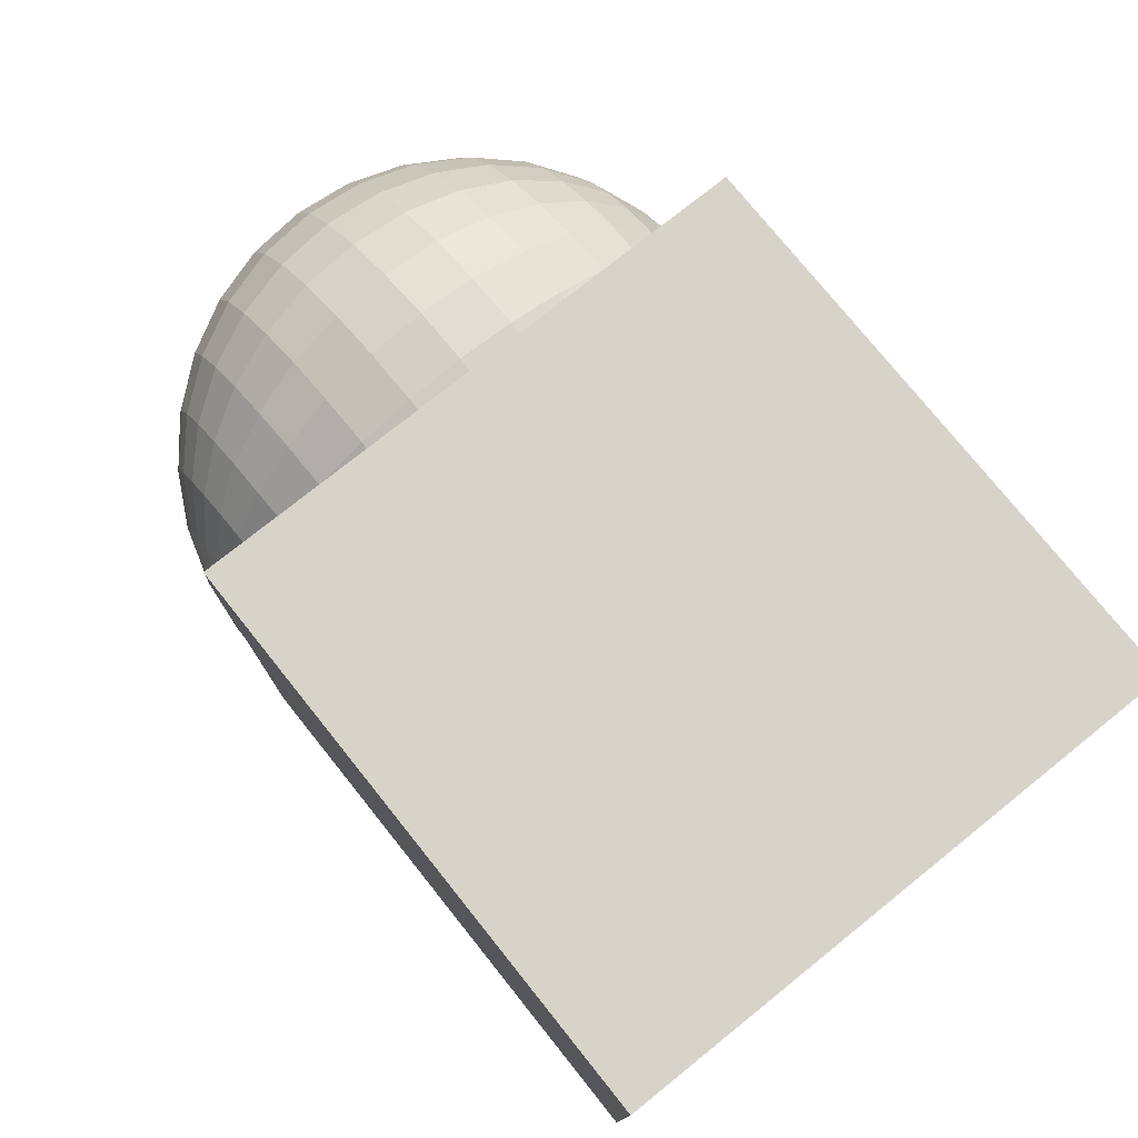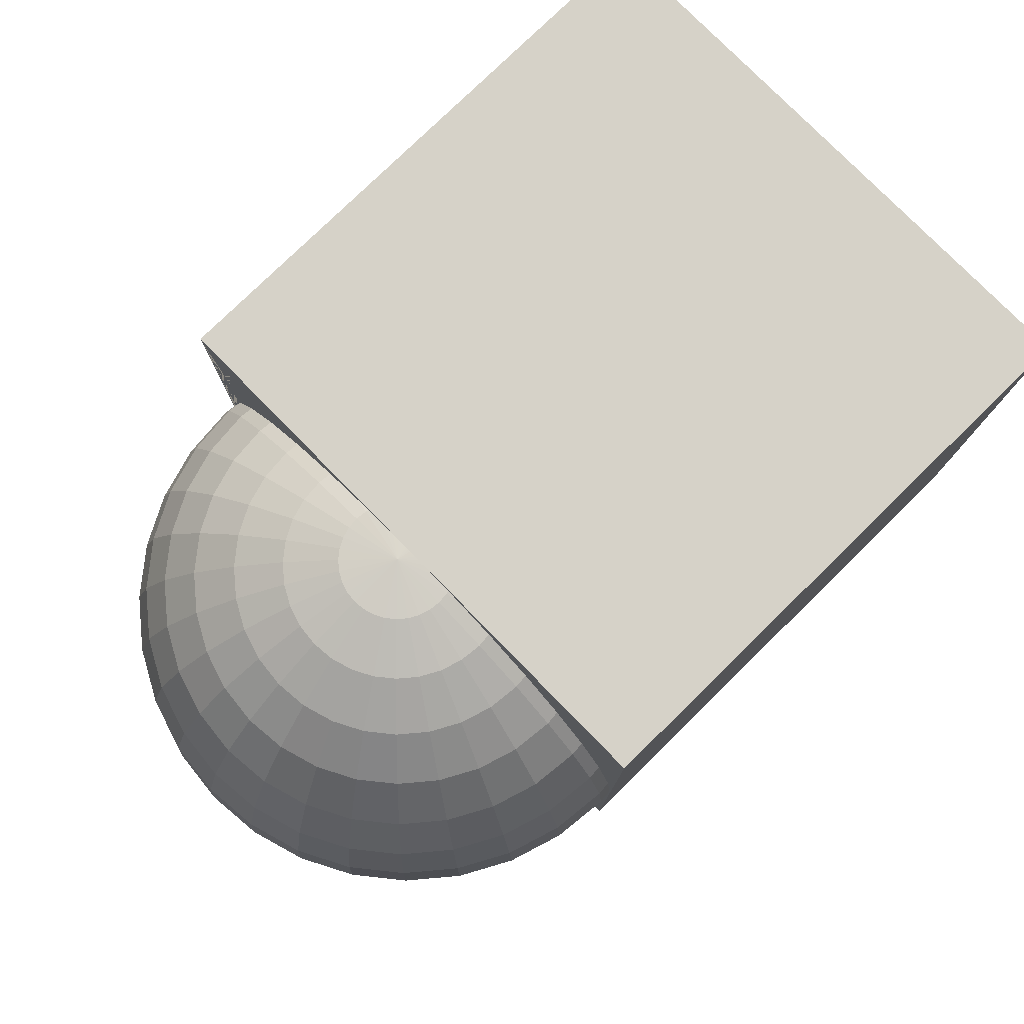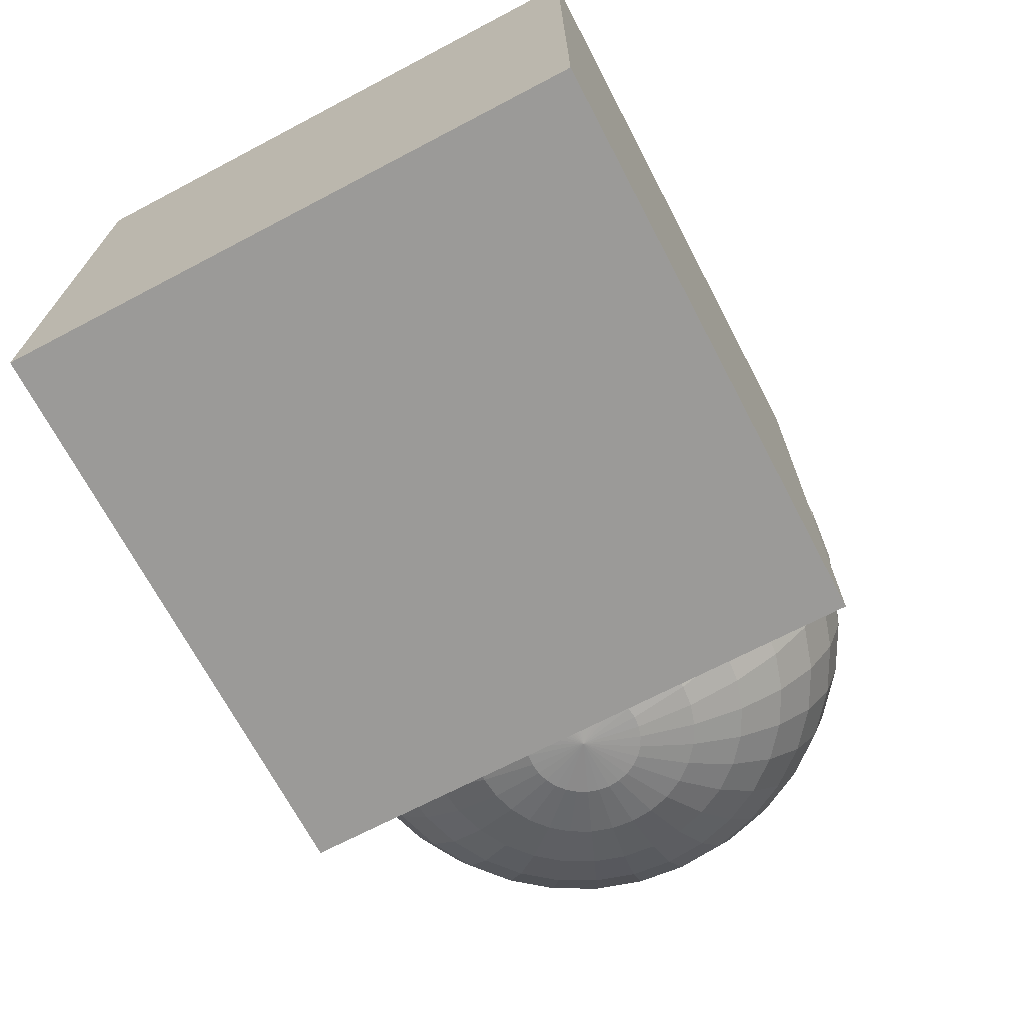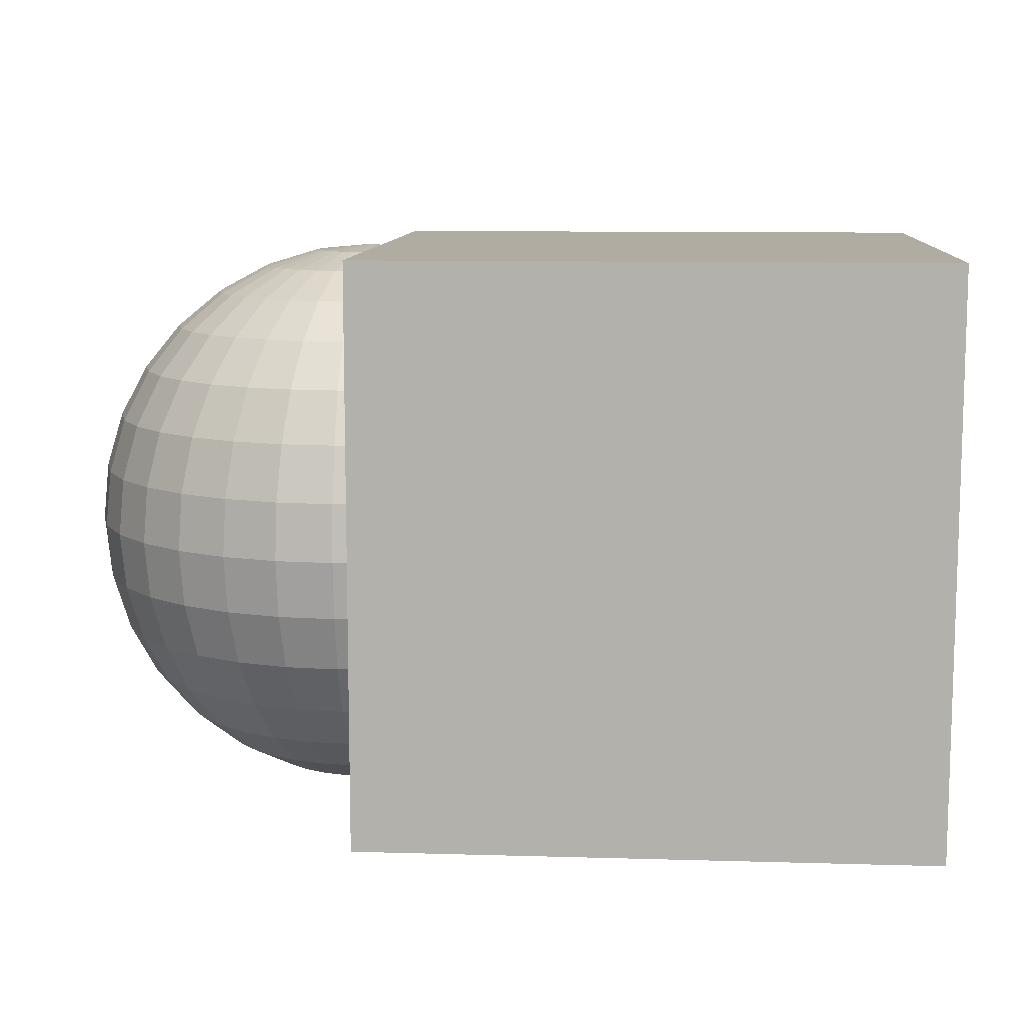
<metadata>
{"format":"obj","ext":"obj","renderer":"f3d","projection":"perspective","resolution":1024,"background":"white","views":[{"elev":76.3,"azim":-128.7,"up":"+Z"},{"elev":78.2,"azim":135.6,"up":"+Y"},{"elev":-69.3,"azim":-62.3,"up":"+Y"},{"elev":10.2,"azim":-175.8,"up":"+Y"}]}
</metadata>
<code>
o Cube
v 1 1 -1
v 1.048 0.8315 -0.5556
v 1 -1 -1
v 1.048 0.5556 -0.8315
v 1 1 1
v 1.048 0.1951 -0.9808
v 1 -1 1
v 1.048 0 -1
v -1 1 -1
v 1.048 -0.1951 -0.9808
v -1 -1 -1
v 1.048 -0.5556 -0.8315
v -1 1 1
v 1.086 0.9808 -0.1913
v -1 -1 1
v 1.122 0.9239 -0.3753
v 1.156 0.8315 -0.5449
v 1.186 0.7071 -0.6935
v 1.21 0.5556 -0.8155
v 1.228 0.3827 -0.9061
v 1.239 0.1951 -0.9619
v 1.243 0 -0.9808
v 1.239 -0.1951 -0.9619
v 1.228 -0.3827 -0.9061
v 1.21 -0.5556 -0.8155
v 1.186 -0.7071 -0.6935
v 1.156 -0.8315 -0.5449
v 1.122 -0.9239 -0.3753
v 1.086 -0.9808 -0.1913
v 1.122 0.9808 -0.1802
v 1.194 0.9239 -0.3536
v 1.26 0.8315 -0.5133
v 1.318 0.7071 -0.6533
v 1.366 0.5556 -0.7682
v 1.401 0.3827 -0.8536
v 1.423 0.1951 -0.9061
v 1.43 0 -0.9239
v 1.423 -0.1951 -0.9061
v 1.401 -0.3827 -0.8536
v 1.366 -0.5556 -0.7682
v 1.318 -0.7071 -0.6533
v 1.26 -0.8315 -0.5133
v 1.194 -0.9239 -0.3536
v 1.122 -0.9808 -0.1802
v 1.156 0.9808 -0.1622
v 1.26 0.9239 -0.3182
v 1.356 0.8315 -0.4619
v 1.441 0.7071 -0.5879
v 1.51 0.5556 -0.6913
v 1.561 0.3827 -0.7682
v 1.593 0.1951 -0.8155
v 1.603 0 -0.8315
v 1.593 -0.1951 -0.8155
v 1.561 -0.3827 -0.7682
v 1.51 -0.5556 -0.6913
v 1.441 -0.7071 -0.5879
v 1.356 -0.8315 -0.4619
v 1.26 -0.9239 -0.3182
v 1.156 -0.9808 -0.1622
v 1.186 0.9808 -0.1379
v 1.318 0.9239 -0.2706
v 1.441 0.8315 -0.3928
v 1.548 0.7071 -0.5
v 1.636 0.5556 -0.5879
v 1.701 0.3827 -0.6533
v 1.741 0.1951 -0.6935
v 1.755 0 -0.7071
v 1.741 -0.1951 -0.6935
v 1.701 -0.3827 -0.6533
v 1.636 -0.5556 -0.5879
v 1.548 -0.7071 -0.5
v 1.441 -0.8315 -0.3928
v 1.318 -0.9239 -0.2706
v 1.186 -0.9808 -0.1379
v 1.21 0.9808 -0.1084
v 1.366 0.9239 -0.2126
v 1.51 0.8315 -0.3087
v 1.636 0.7071 -0.3928
v 1.739 0.5556 -0.4619
v 1.816 0.3827 -0.5133
v 1.863 0.1951 -0.5449
v 1.879 0 -0.5556
v 1.863 -0.1951 -0.5449
v 1.816 -0.3827 -0.5133
v 1.739 -0.5556 -0.4619
v 1.636 -0.7071 -0.3928
v 1.51 -0.8315 -0.3087
v 1.366 -0.9239 -0.2126
v 1.21 -0.9808 -0.1084
v 1.048 1 0
v 1.228 0.9808 -0.07466
v 1.401 0.9239 -0.1464
v 1.561 0.8315 -0.2126
v 1.701 0.7071 -0.2706
v 1.816 0.5556 -0.3182
v 1.901 0.3827 -0.3536
v 1.954 0.1951 -0.3753
v 1.972 0 -0.3827
v 1.954 -0.1951 -0.3753
v 1.901 -0.3827 -0.3536
v 1.816 -0.5556 -0.3182
v 1.701 -0.7071 -0.2706
v 1.561 -0.8315 -0.2126
v 1.401 -0.9239 -0.1464
v 1.228 -0.9808 -0.07466
v 1.239 0.9808 -0.03806
v 1.423 0.9239 -0.07466
v 1.593 0.8315 -0.1084
v 1.741 0.7071 -0.1379
v 1.863 0.5556 -0.1622
v 1.954 0.3827 -0.1802
v 2.01 0.1951 -0.1913
v 2.028 0 -0.1951
v 2.01 -0.1951 -0.1913
v 1.954 -0.3827 -0.1802
v 1.863 -0.5556 -0.1622
v 1.741 -0.7071 -0.1379
v 1.593 -0.8315 -0.1084
v 1.423 -0.9239 -0.07466
v 1.239 -0.9808 -0.03806
v 1.243 0.9808 0
v 1.43 0.9239 0
v 1.603 0.8315 0
v 1.755 0.7071 -0
v 1.879 0.5556 0
v 1.972 0.3827 -0
v 2.028 0.1951 0
v 2.048 0 0
v 2.028 -0.1951 0
v 1.972 -0.3827 -0
v 1.879 -0.5556 0
v 1.755 -0.7071 -0
v 1.603 -0.8315 0
v 1.43 -0.9239 0
v 1.243 -0.9808 0
v 1.239 0.9808 0.03806
v 1.423 0.9239 0.07466
v 1.593 0.8315 0.1084
v 1.741 0.7071 0.1379
v 1.863 0.5556 0.1622
v 1.954 0.3827 0.1802
v 2.01 0.1951 0.1913
v 2.028 0 0.1951
v 2.01 -0.1951 0.1913
v 1.954 -0.3827 0.1802
v 1.863 -0.5556 0.1622
v 1.741 -0.7071 0.1379
v 1.593 -0.8315 0.1084
v 1.423 -0.9239 0.07466
v 1.239 -0.9808 0.03806
v 1.228 0.9808 0.07466
v 1.401 0.9239 0.1464
v 1.561 0.8315 0.2126
v 1.701 0.7071 0.2706
v 1.816 0.5556 0.3182
v 1.901 0.3827 0.3536
v 1.954 0.1951 0.3753
v 1.972 0 0.3827
v 1.954 -0.1951 0.3753
v 1.901 -0.3827 0.3536
v 1.816 -0.5556 0.3182
v 1.701 -0.7071 0.2706
v 1.561 -0.8315 0.2126
v 1.401 -0.9239 0.1464
v 1.228 -0.9808 0.07466
v 1.21 0.9808 0.1084
v 1.366 0.9239 0.2126
v 1.51 0.8315 0.3087
v 1.636 0.7071 0.3928
v 1.739 0.5556 0.4619
v 1.816 0.3827 0.5133
v 1.863 0.1951 0.5449
v 1.879 0 0.5556
v 1.863 -0.1951 0.5449
v 1.816 -0.3827 0.5133
v 1.739 -0.5556 0.4619
v 1.636 -0.7071 0.3928
v 1.51 -0.8315 0.3087
v 1.366 -0.9239 0.2126
v 1.21 -0.9808 0.1084
v 1.186 0.9808 0.1379
v 1.318 0.9239 0.2706
v 1.441 0.8315 0.3928
v 1.548 0.7071 0.5
v 1.636 0.5556 0.5879
v 1.701 0.3827 0.6533
v 1.741 0.1951 0.6935
v 1.755 0 0.7071
v 1.741 -0.1951 0.6935
v 1.701 -0.3827 0.6533
v 1.636 -0.5556 0.5879
v 1.548 -0.7071 0.5
v 1.441 -0.8315 0.3928
v 1.318 -0.9239 0.2706
v 1.186 -0.9808 0.1379
v 1.156 0.9808 0.1622
v 1.26 0.9239 0.3182
v 1.356 0.8315 0.4619
v 1.441 0.7071 0.5879
v 1.51 0.5556 0.6913
v 1.561 0.3827 0.7682
v 1.593 0.1951 0.8155
v 1.603 0 0.8315
v 1.593 -0.1951 0.8155
v 1.561 -0.3827 0.7682
v 1.51 -0.5556 0.6913
v 1.441 -0.7071 0.5879
v 1.356 -0.8315 0.4619
v 1.26 -0.9239 0.3182
v 1.156 -0.9808 0.1622
v 1.122 0.9808 0.1802
v 1.194 0.9239 0.3536
v 1.26 0.8315 0.5133
v 1.318 0.7071 0.6533
v 1.366 0.5556 0.7682
v 1.401 0.3827 0.8536
v 1.423 0.1951 0.9061
v 1.43 0 0.9239
v 1.423 -0.1951 0.9061
v 1.401 -0.3827 0.8536
v 1.366 -0.5556 0.7682
v 1.318 -0.7071 0.6533
v 1.26 -0.8315 0.5133
v 1.194 -0.9239 0.3536
v 1.122 -0.9808 0.1802
v 1.086 0.9808 0.1913
v 1.122 0.9239 0.3753
v 1.156 0.8315 0.5449
v 1.186 0.7071 0.6935
v 1.21 0.5556 0.8155
v 1.228 0.3827 0.9061
v 1.239 0.1951 0.9619
v 1.243 0 0.9808
v 1.239 -0.1951 0.9619
v 1.228 -0.3827 0.9061
v 1.21 -0.5556 0.8155
v 1.186 -0.7071 0.6935
v 1.156 -0.8315 0.5449
v 1.122 -0.9239 0.3753
v 1.086 -0.9808 0.1913
v 1.048 0.9808 0.1951
v 1.048 0.9239 0.3827
v 1.048 0.8315 0.5556
v 1.048 0.7071 0.7071
v 1.048 0.5556 0.8315
v 1.048 0.3827 0.9239
v 1.048 0.1951 0.9808
v 1.048 0 1
v 1.048 -0.1951 0.9808
v 1.048 -0.3827 0.9239
v 1.048 -0.5556 0.8315
v 1.048 -0.7071 0.7071
v 1.048 -0.8315 0.5556
v 1.048 -0.9239 0.3827
v 1.048 -0.9808 0.1951
v 1.01 0.9808 0.1913
v 1.01 -0.9808 0.1913
v 1.048 -1 0
v 1.01 0.9808 -0.1913
v 1.01 -0.9808 -0.1913
v 1.048 0.9808 -0.1951
v 1.048 0.9239 -0.3827
v 1.048 0.7071 -0.7071
v 1.048 0.3827 -0.9239
v 1.048 -0.3827 -0.9239
v 1.048 -0.7071 -0.7071
v 1.048 -0.8315 -0.5556
v 1.048 -0.9239 -0.3827
v 1.048 -0.9808 -0.1951
v 1 0.7071 0.7024
v 1 0.8315 0.5509
v 1 0.9808 0.1884
v 1 0.9658 0.2399
v 1 0.9877 0.1152
v 1 0.9915 0.0714
v 1 0.9239 0.378
v 1 0.9934 0.04771
v 1 0.9952 0.00949
v 1 0.9949 0.01976
v 1 0.9949 -0.01976
v 1 0.9952 -0.00949
v 1 0.9953 -0
v 1 0.9808 -0.1884
v 1 0.9877 -0.1152
v 1 0.9934 -0.04771
v 1 0.9943 -0.03188
v 1 0.9943 0.03188
v 1 0.9915 -0.0714
v 1 0.8315 -0.5509
v 1 0.9239 -0.378
v 1 0.7071 -0.7024
v 1 -0.3827 -0.9192
v 1 0.3827 -0.9192
v 1 0 -0.9953
v 1 -0.1951 -0.9761
v 1 0.1951 -0.9761
v 1 -0.5556 -0.8268
v 1 0.5556 -0.8268
v 1 0.9658 -0.2399
v 1 0 0.9953
v 1 -0.1951 0.9761
v 1 0.3827 0.9192
v 1 -0.3827 0.9192
v 1 0.1951 0.9761
v 1 -0.5556 0.8268
v 1 -0.9239 0.378
v 1 -0.8315 0.5509
v 1 -0.7071 0.7024
v 1 0.5556 0.8268
v 1 -0.9808 0.1884
v 1 -0.9877 0.1152
v 1 -0.9658 0.2399
v 1 -0.9953 -0
v 1 -0.9952 -0.00949
v 1 -0.9952 0.00949
v 1 -0.9949 -0.01976
v 1 -0.9949 0.01976
v 1 -0.9877 -0.1152
v 1 -0.9808 -0.1884
v 1 -0.9658 -0.2399
v 1 -0.7071 -0.7024
v 1 -0.9239 -0.378
v 1 -0.8315 -0.5509
v 1 -0.9934 -0.04771
v 1 -0.9943 -0.03188
v 1 -0.9915 -0.0714
v 1 -0.9943 0.03188
v 1 -0.9934 0.04771
v 1 -0.9915 0.0714
f 1 9 13 5
f 7 5 13 15
f 15 13 9 11
f 11 3 7 15
f 5 7 308 305 303 301 300 304 302 309 270
f 308 7 3 1 5 270 271 276 273 272 274 275 277 287 279 278 282 281 280 286 285 288 284 283 299 290 289 291 298 293 296 294 295 292 297 321 323 322 320 319 318 326 324 325 316 314 313 315 317 327 328 329 311 310 312 306 307
f 11 9 1 3
f 10 8 22 23
f 262 261 14 16
f 265 10 23 24
f 2 262 16 17
f 12 265 24 25
f 263 2 17 18
f 266 12 25 26
f 4 263 18 19
f 267 266 26 27
f 264 4 19 20
f 268 267 27 28
f 6 264 20 21
f 269 268 28 29
f 8 6 21 22
f 261 90 14
f 258 269 29
f 22 21 36 37
f 14 90 30
f 258 29 44
f 23 22 37 38
f 16 14 30 31
f 24 23 38 39
f 17 16 31 32
f 25 24 39 40
f 18 17 32 33
f 26 25 40 41
f 19 18 33 34
f 27 26 41 42
f 20 19 34 35
f 28 27 42 43
f 21 20 35 36
f 29 28 43 44
f 41 40 55 56
f 34 33 48 49
f 42 41 56 57
f 35 34 49 50
f 43 42 57 58
f 36 35 50 51
f 44 43 58 59
f 37 36 51 52
f 30 90 45
f 258 44 59
f 38 37 52 53
f 31 30 45 46
f 39 38 53 54
f 32 31 46 47
f 40 39 54 55
f 33 32 47 48
f 45 90 60
f 258 59 74
f 53 52 67 68
f 46 45 60 61
f 54 53 68 69
f 47 46 61 62
f 55 54 69 70
f 48 47 62 63
f 56 55 70 71
f 49 48 63 64
f 57 56 71 72
f 50 49 64 65
f 58 57 72 73
f 51 50 65 66
f 59 58 73 74
f 52 51 66 67
f 64 63 78 79
f 72 71 86 87
f 65 64 79 80
f 73 72 87 88
f 66 65 80 81
f 74 73 88 89
f 67 66 81 82
f 60 90 75
f 258 74 89
f 68 67 82 83
f 61 60 75 76
f 69 68 83 84
f 62 61 76 77
f 70 69 84 85
f 63 62 77 78
f 71 70 85 86
f 83 82 98 99
f 76 75 91 92
f 84 83 99 100
f 77 76 92 93
f 85 84 100 101
f 78 77 93 94
f 86 85 101 102
f 79 78 94 95
f 87 86 102 103
f 80 79 95 96
f 88 87 103 104
f 81 80 96 97
f 89 88 104 105
f 82 81 97 98
f 75 90 91
f 258 89 105
f 103 102 117 118
f 96 95 110 111
f 104 103 118 119
f 97 96 111 112
f 105 104 119 120
f 98 97 112 113
f 91 90 106
f 258 105 120
f 99 98 113 114
f 92 91 106 107
f 100 99 114 115
f 93 92 107 108
f 101 100 115 116
f 94 93 108 109
f 102 101 116 117
f 95 94 109 110
f 115 114 129 130
f 108 107 122 123
f 116 115 130 131
f 109 108 123 124
f 117 116 131 132
f 110 109 124 125
f 118 117 132 133
f 111 110 125 126
f 119 118 133 134
f 112 111 126 127
f 120 119 134 135
f 113 112 127 128
f 106 90 121
f 258 120 135
f 114 113 128 129
f 107 106 121 122
f 134 133 148 149
f 127 126 141 142
f 135 134 149 150
f 128 127 142 143
f 121 90 136
f 258 135 150
f 129 128 143 144
f 122 121 136 137
f 130 129 144 145
f 123 122 137 138
f 131 130 145 146
f 124 123 138 139
f 132 131 146 147
f 125 124 139 140
f 133 132 147 148
f 126 125 140 141
f 138 137 152 153
f 146 145 160 161
f 139 138 153 154
f 147 146 161 162
f 140 139 154 155
f 148 147 162 163
f 141 140 155 156
f 149 148 163 164
f 142 141 156 157
f 150 149 164 165
f 143 142 157 158
f 136 90 151
f 258 150 165
f 144 143 158 159
f 137 136 151 152
f 145 144 159 160
f 157 156 171 172
f 165 164 179 180
f 158 157 172 173
f 151 90 166
f 258 165 180
f 159 158 173 174
f 152 151 166 167
f 160 159 174 175
f 153 152 167 168
f 161 160 175 176
f 154 153 168 169
f 162 161 176 177
f 155 154 169 170
f 163 162 177 178
f 156 155 170 171
f 164 163 178 179
f 176 175 190 191
f 169 168 183 184
f 177 176 191 192
f 170 169 184 185
f 178 177 192 193
f 171 170 185 186
f 179 178 193 194
f 172 171 186 187
f 180 179 194 195
f 173 172 187 188
f 166 90 181
f 258 180 195
f 174 173 188 189
f 167 166 181 182
f 175 174 189 190
f 168 167 182 183
f 195 194 209 210
f 188 187 202 203
f 181 90 196
f 258 195 210
f 189 188 203 204
f 182 181 196 197
f 190 189 204 205
f 183 182 197 198
f 191 190 205 206
f 184 183 198 199
f 192 191 206 207
f 185 184 199 200
f 193 192 207 208
f 186 185 200 201
f 194 193 208 209
f 187 186 201 202
f 199 198 213 214
f 207 206 221 222
f 200 199 214 215
f 208 207 222 223
f 201 200 215 216
f 209 208 223 224
f 202 201 216 217
f 210 209 224 225
f 203 202 217 218
f 196 90 211
f 258 210 225
f 204 203 218 219
f 197 196 211 212
f 205 204 219 220
f 198 197 212 213
f 206 205 220 221
f 218 217 232 233
f 211 90 226
f 258 225 240
f 219 218 233 234
f 212 211 226 227
f 220 219 234 235
f 213 212 227 228
f 221 220 235 236
f 214 213 228 229
f 222 221 236 237
f 215 214 229 230
f 223 222 237 238
f 216 215 230 231
f 224 223 238 239
f 217 216 231 232
f 225 224 239 240
f 237 236 251 252
f 230 229 244 245
f 238 237 252 253
f 231 230 245 246
f 239 238 253 254
f 232 231 246 247
f 240 239 254 255
f 233 232 247 248
f 226 90 241
f 258 240 255
f 234 233 248 249
f 227 226 241 242
f 235 234 249 250
f 228 227 242 243
f 236 235 250 251
f 229 228 243 244
f 258 255 257
f 301 249 248 300
f 242 241 256 273 276
f 303 250 249 301
f 271 243 242 276
f 305 251 250 303
f 270 244 243 271
f 308 252 251 305
f 309 245 244 270
f 307 253 252 308
f 302 246 245 309
f 306 254 253 307
f 304 247 246 302
f 257 255 254 306 312
f 300 248 247 304
f 241 90 256
f 310 257 312
f 256 90 274 272
f 311 258 257 310
f 272 273 256
f 275 274 90
f 329 258 311
f 277 275 90
f 328 258 329
f 287 277 90
f 327 258 328
f 279 287 90
f 317 258 327
f 278 279 90
f 315 258 317
f 282 278 90
f 313 258 315
f 281 282 90
f 314 258 313
f 280 281 90
f 316 258 314
f 286 280 90
f 325 258 316
f 285 286 90
f 324 258 325
f 288 285 90
f 326 258 324
f 284 288 90
f 318 258 326
f 320 260 319
f 90 259 283 284
f 260 258 318 319
f 283 259 299
f 259 261 262 290 299
f 295 10 265 292
f 290 262 2 289
f 292 265 12 297
f 289 2 263 291
f 297 12 266 321
f 291 263 4 298
f 321 266 267 323
f 298 4 264 293
f 323 267 268 322
f 293 264 6 296
f 268 269 260 320 322
f 296 6 8 294
f 259 90 261
f 258 260 269
f 294 8 10 295

</code>
